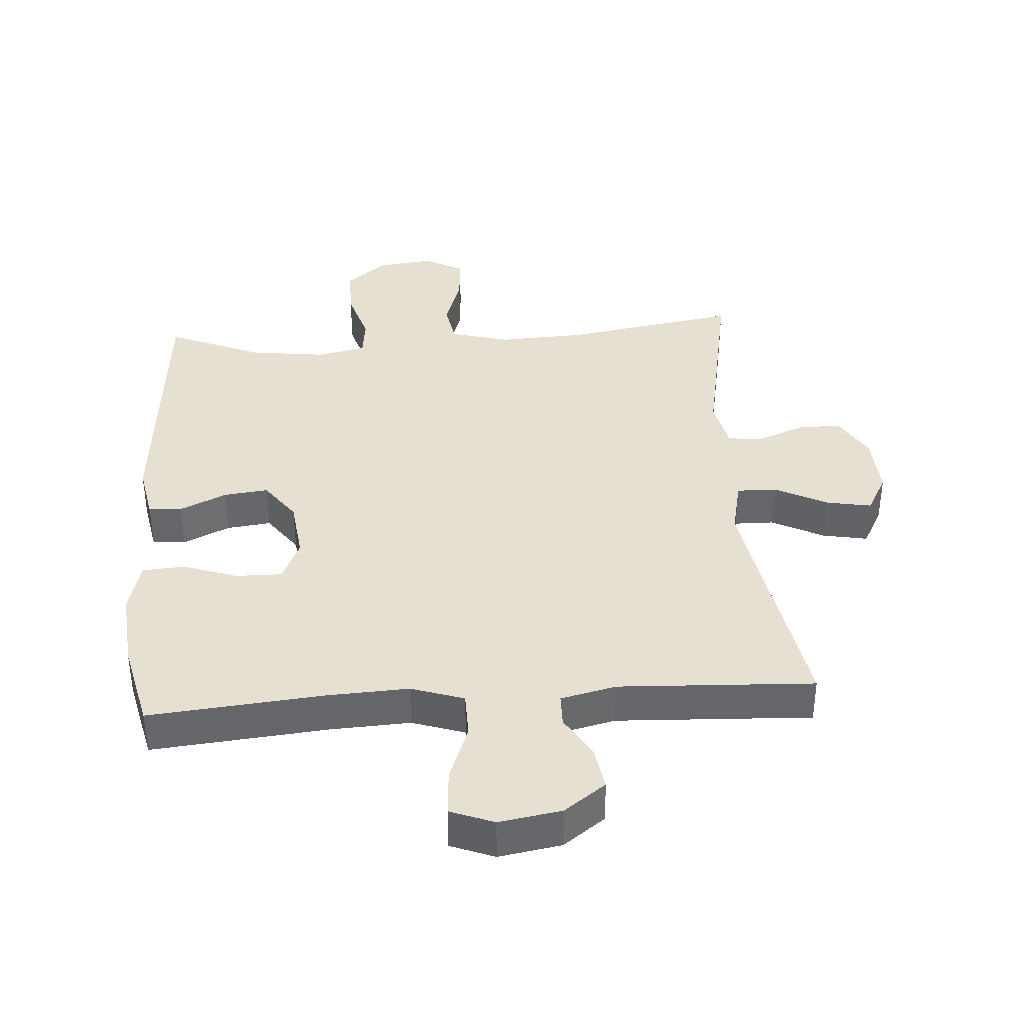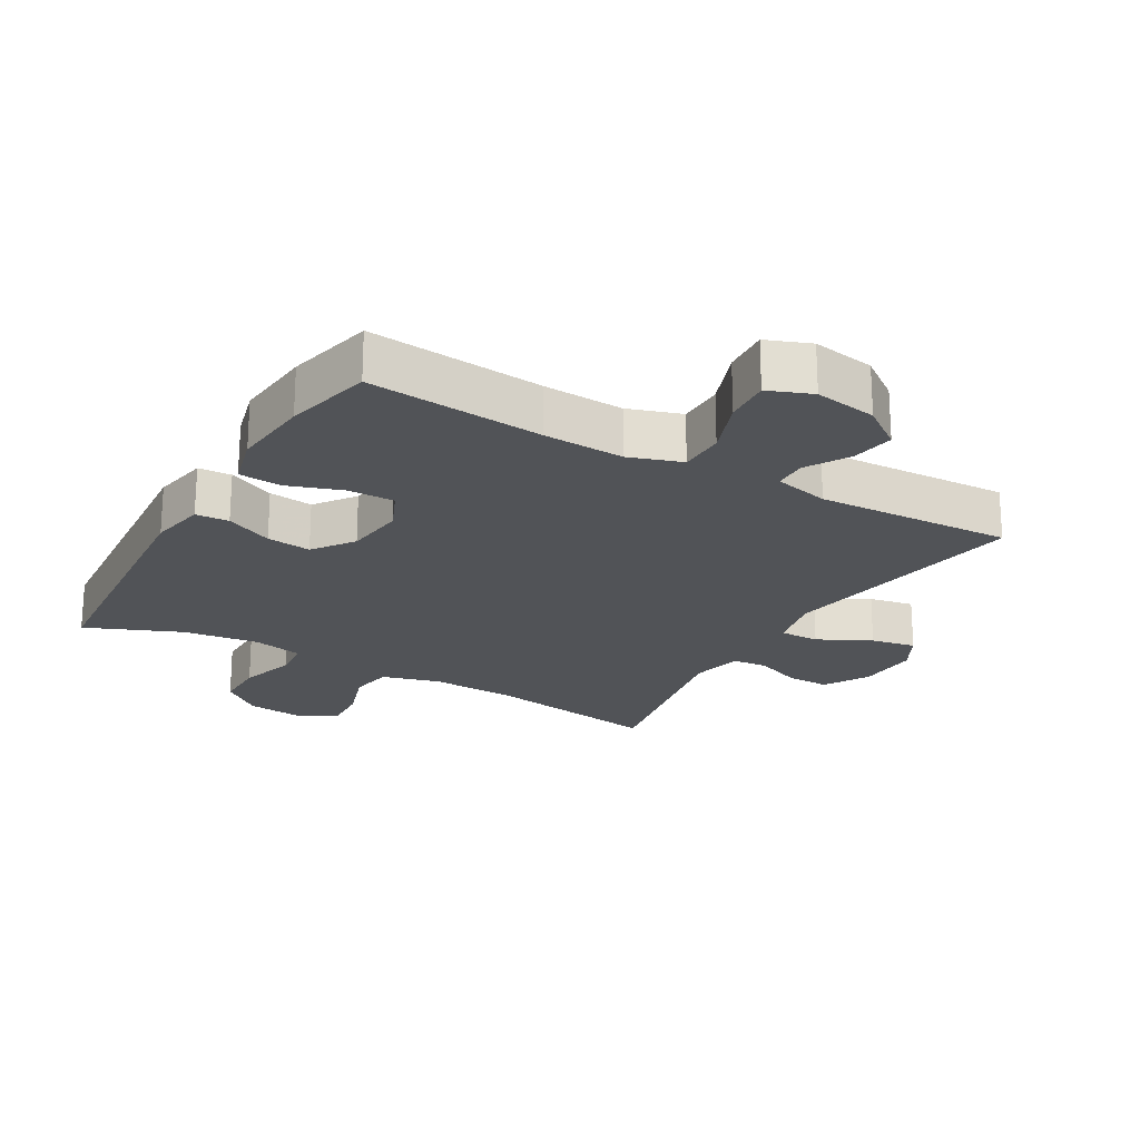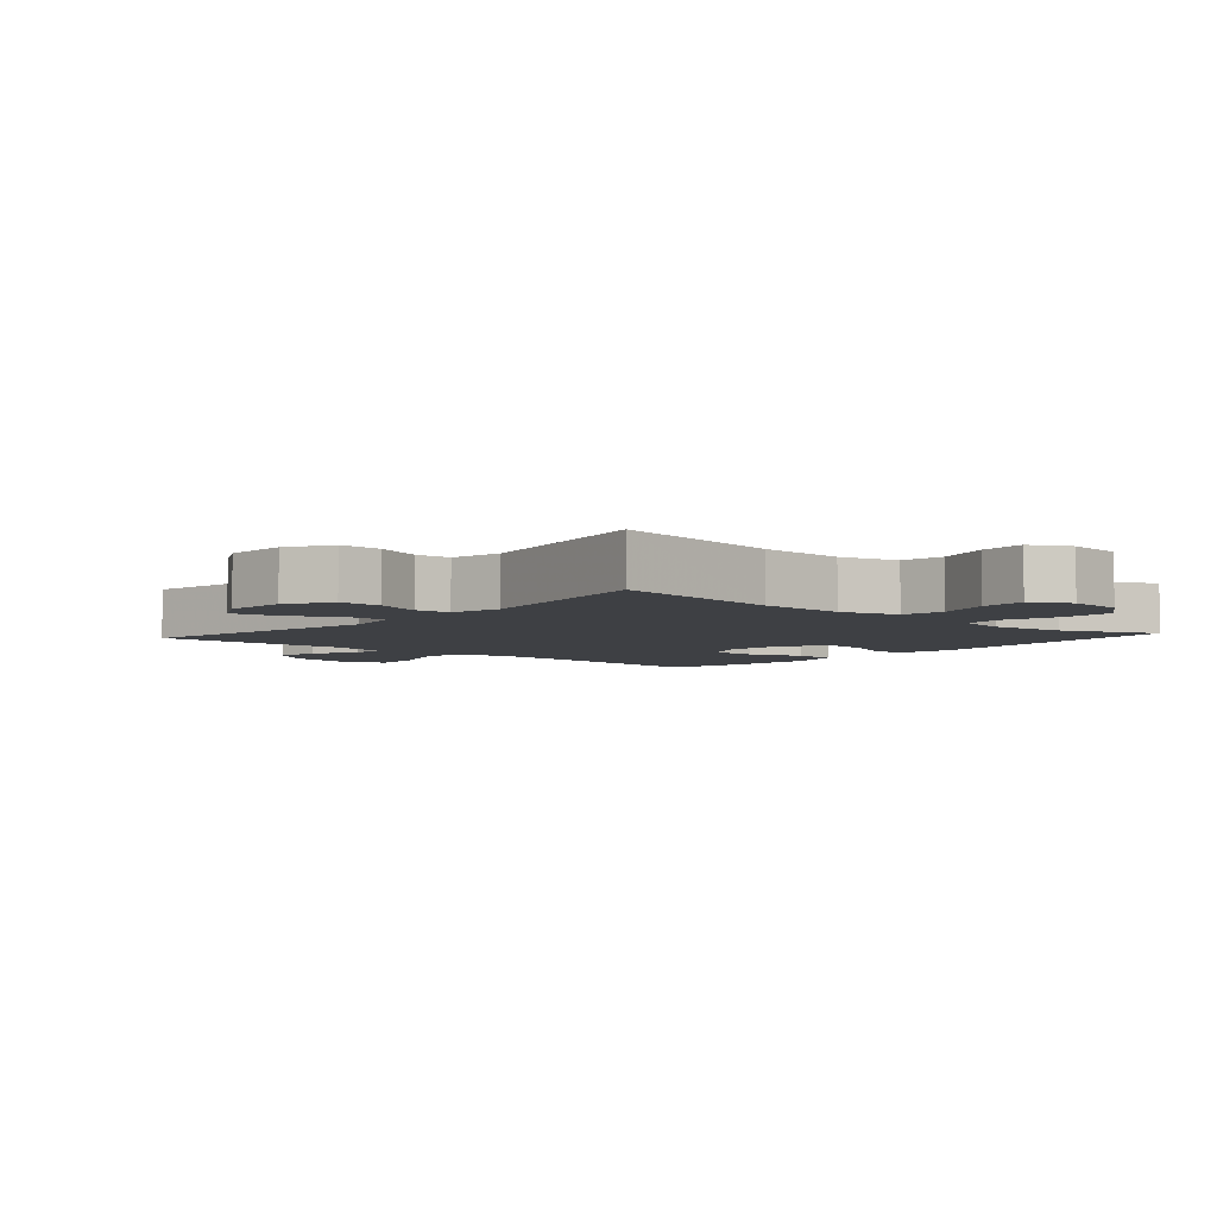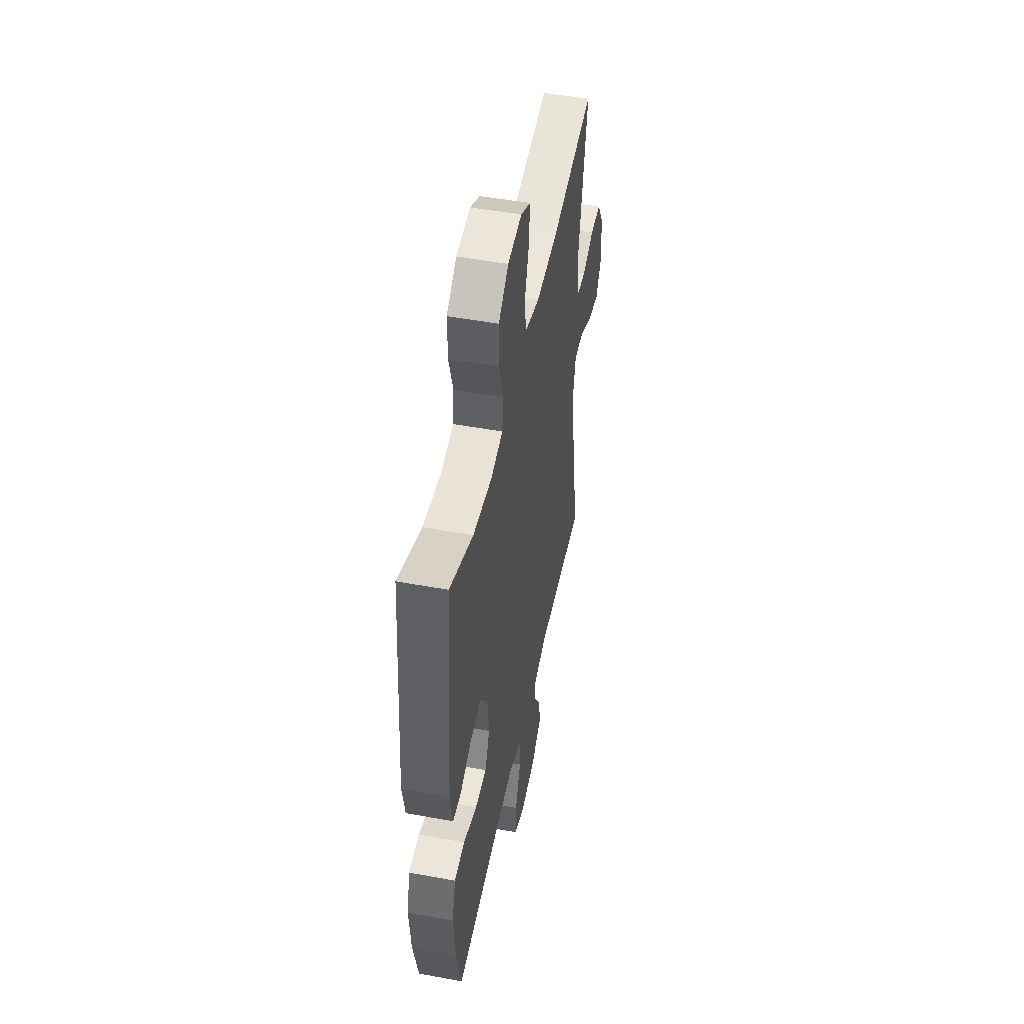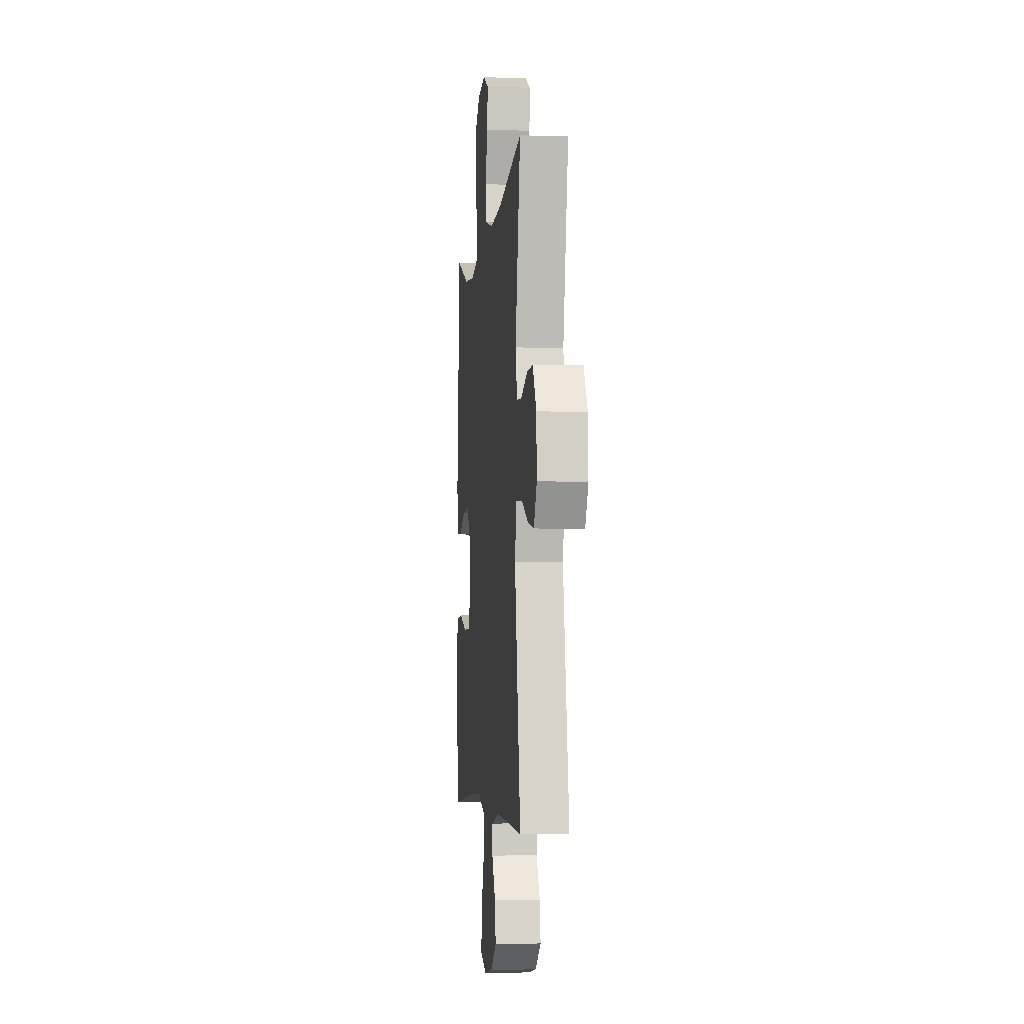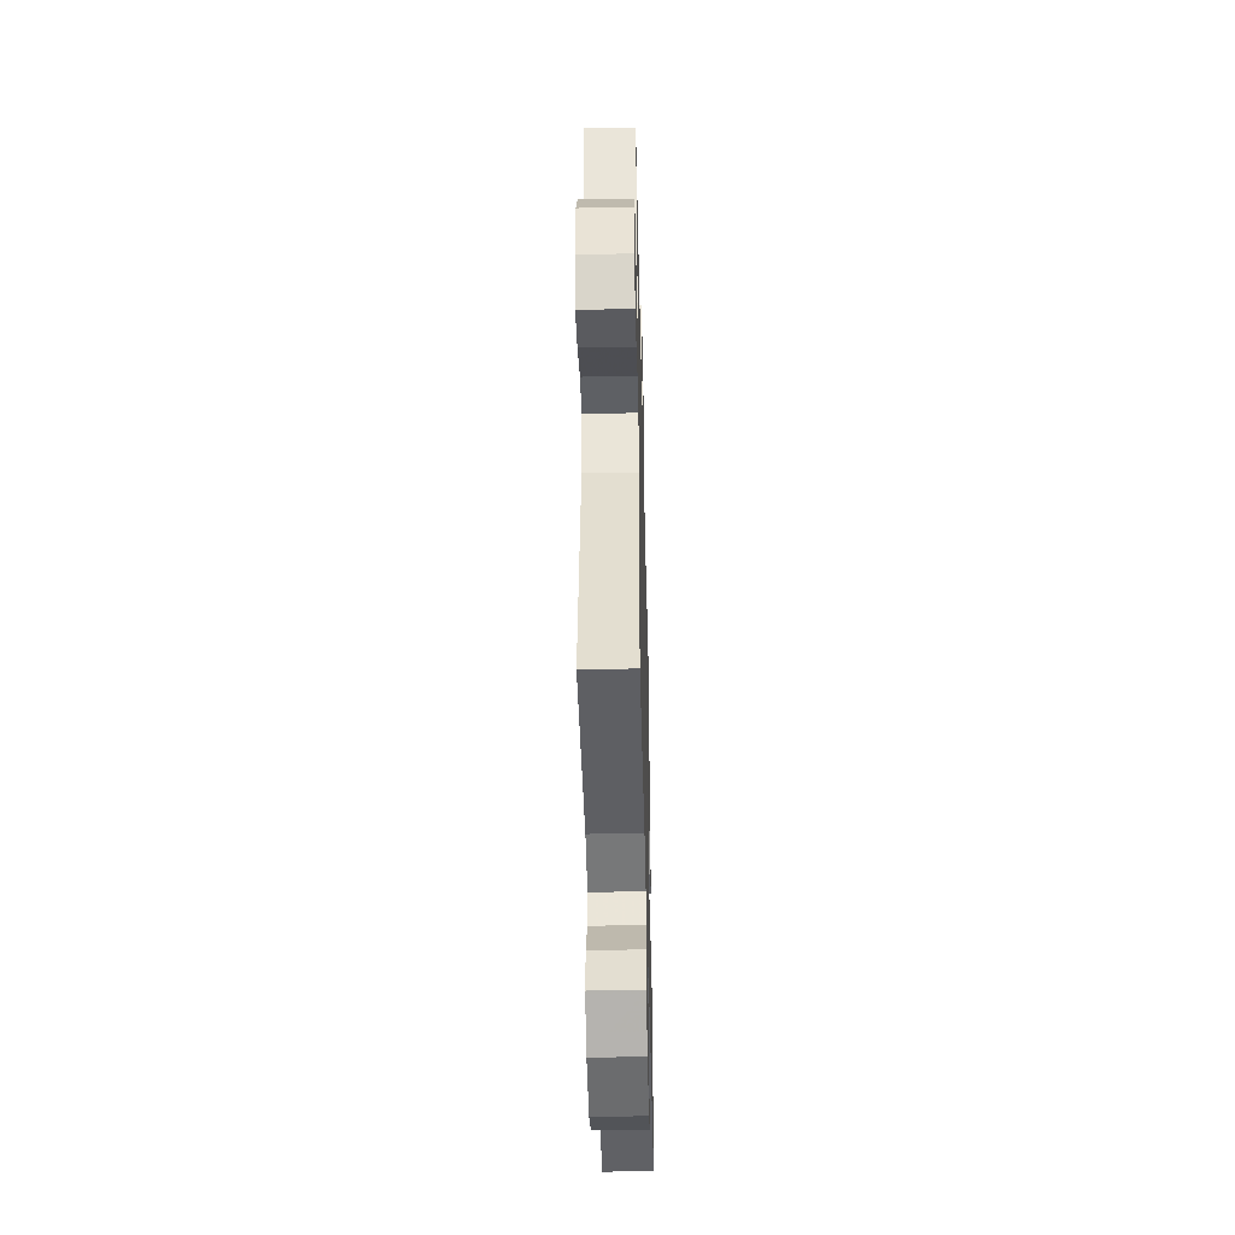
<metadata>
{"format":"obj","ext":"obj","renderer":"f3d","projection":"perspective","resolution":1024,"background":"white","views":[{"elev":38.3,"azim":176.0,"up":"+Y"},{"elev":-21.7,"azim":149.9,"up":"+Y"},{"elev":-4.9,"azim":-41.3,"up":"+Y"},{"elev":49.2,"azim":101.5,"up":"+Z"},{"elev":-4.5,"azim":-96.3,"up":"+Z"},{"elev":-44.1,"azim":-88.6,"up":"+Z"}]}
</metadata>
<code>
v -0.5 0.07 -0.5
v -0.434 0.07 -0.112
v -0.453 0.07 -0.025
v -0.514 0.07 -0.026
v -0.595 0.07 -0.067
v -0.664 0.07 -0.08
v -0.697 0.07 -0.019
v -0.692 0.07 0.076
v -0.652 0.07 0.145
v -0.586 0.07 0.144
v -0.514 0.07 0.116
v -0.46 0.07 0.121
v -0.443 0.07 0.2
v -0.5 0.07 0.5
v -0.23 0.07 0.455
v -0.096 0.07 0.449
v -0.006 0.07 0.474
v 0.005 0.07 0.54
v -0.023 0.07 0.625
v -0.028 0.07 0.696
v 0.032 0.07 0.728
v 0.119 0.07 0.718
v 0.181 0.07 0.668
v 0.181 0.07 0.588
v 0.155 0.07 0.502
v 0.162 0.07 0.44
v 0.238 0.07 0.424
v 0.354 0.07 0.439
v 0.5 0.07 0.5
v 0.535 0.07 0.079
v 0.519 0.07 -0.007
v 0.468 0.07 -0.01
v 0.396 0.07 0.023
v 0.328 0.07 0.031
v 0.283 0.07 -0.031
v 0.272 0.07 -0.124
v 0.301 0.07 -0.189
v 0.372 0.07 -0.188
v 0.456 0.07 -0.159
v 0.521 0.07 -0.164
v 0.542 0.07 -0.244
v 0.531 0.07 -0.366
v 0.5 0.07 -0.5
v 0.231 0.07 -0.475
v 0.107 0.07 -0.469
v 0.026 0.07 -0.496
v 0.025 0.07 -0.566
v 0.058 0.07 -0.654
v 0.063 0.07 -0.725
v -0.004 0.07 -0.751
v -0.1 0.07 -0.735
v -0.164 0.07 -0.688
v -0.153 0.07 -0.622
v -0.114 0.07 -0.556
v -0.115 0.07 -0.506
v -0.2 0.07 -0.486
v -0.5 0 -0.5
v -0.434 0 -0.112
v -0.453 0 -0.025
v -0.514 0 -0.026
v -0.595 0 -0.067
v -0.664 0 -0.08
v -0.697 0 -0.019
v -0.692 0 0.076
v -0.652 0 0.145
v -0.586 0 0.144
v -0.514 0 0.116
v -0.46 0 0.121
v -0.443 0 0.2
v -0.5 0 0.5
v -0.23 0 0.455
v -0.096 0 0.449
v -0.006 0 0.474
v 0.005 0 0.54
v -0.023 0 0.625
v -0.028 0 0.696
v 0.032 0 0.728
v 0.119 0 0.718
v 0.181 0 0.668
v 0.181 0 0.588
v 0.155 0 0.502
v 0.162 0 0.44
v 0.238 0 0.424
v 0.354 0 0.439
v 0.5 0 0.5
v 0.535 0 0.079
v 0.519 0 -0.007
v 0.468 0 -0.01
v 0.396 0 0.023
v 0.328 0 0.031
v 0.283 0 -0.031
v 0.272 0 -0.124
v 0.301 0 -0.189
v 0.372 0 -0.188
v 0.456 0 -0.159
v 0.521 0 -0.164
v 0.542 0 -0.244
v 0.531 0 -0.366
v 0.5 0 -0.5
v 0.231 0 -0.475
v 0.107 0 -0.469
v 0.026 0 -0.496
v 0.025 0 -0.566
v 0.058 0 -0.654
v 0.063 0 -0.725
v -0.004 0 -0.751
v -0.1 0 -0.735
v -0.164 0 -0.688
v -0.153 0 -0.622
v -0.114 0 -0.556
v -0.115 0 -0.506
v -0.2 0 -0.486
f 51 52 53 54
f 51 54 55
f 50 51 55
f 47 48 49 50
f 46 47 50 55
f 45 46 55 56
f 41 42 43 44
f 41 44 45
f 38 39 40 41
f 37 38 41 45
f 36 37 45 56
f 30 31 32 33
f 28 29 30 33
f 27 28 33 34
f 26 27 34 35
f 22 23 24 25
f 22 25 26
f 21 22 26
f 18 19 20 21
f 18 21 26 35
f 13 14 15
f 12 13 15 16
f 8 9 10 11
f 8 11 12
f 7 8 12
f 4 5 6 7
f 3 4 7 12
f 2 3 12 16
f 17 18 35 36
f 16 17 36 56
f 1 2 16 56
f 110 109 108 107
f 111 110 107
f 111 107 106
f 106 105 104 103
f 111 106 103 102
f 112 111 102 101
f 100 99 98 97
f 101 100 97
f 97 96 95 94
f 101 97 94 93
f 112 101 93 92
f 89 88 87 86
f 89 86 85 84
f 90 89 84 83
f 91 90 83 82
f 81 80 79 78
f 82 81 78
f 82 78 77
f 77 76 75 74
f 91 82 77 74
f 71 70 69
f 72 71 69 68
f 67 66 65 64
f 68 67 64
f 68 64 63
f 63 62 61 60
f 68 63 60 59
f 72 68 59 58
f 92 91 74 73
f 112 92 73 72
f 112 72 58 57
f 1 57 58 2
f 2 58 59 3
f 3 59 60 4
f 4 60 61 5
f 5 61 62 6
f 6 62 63 7
f 7 63 64 8
f 8 64 65 9
f 9 65 66 10
f 10 66 67 11
f 11 67 68 12
f 12 68 69 13
f 13 69 70 14
f 14 70 71 15
f 15 71 72 16
f 16 72 73 17
f 17 73 74 18
f 18 74 75 19
f 19 75 76 20
f 20 76 77 21
f 21 77 78 22
f 22 78 79 23
f 23 79 80 24
f 24 80 81 25
f 25 81 82 26
f 26 82 83 27
f 27 83 84 28
f 28 84 85 29
f 29 85 86 30
f 30 86 87 31
f 31 87 88 32
f 32 88 89 33
f 33 89 90 34
f 34 90 91 35
f 35 91 92 36
f 36 92 93 37
f 37 93 94 38
f 38 94 95 39
f 39 95 96 40
f 40 96 97 41
f 41 97 98 42
f 42 98 99 43
f 43 99 100 44
f 44 100 101 45
f 45 101 102 46
f 46 102 103 47
f 47 103 104 48
f 48 104 105 49
f 49 105 106 50
f 50 106 107 51
f 51 107 108 52
f 52 108 109 53
f 53 109 110 54
f 54 110 111 55
f 55 111 112 56
f 56 112 57 1

</code>
